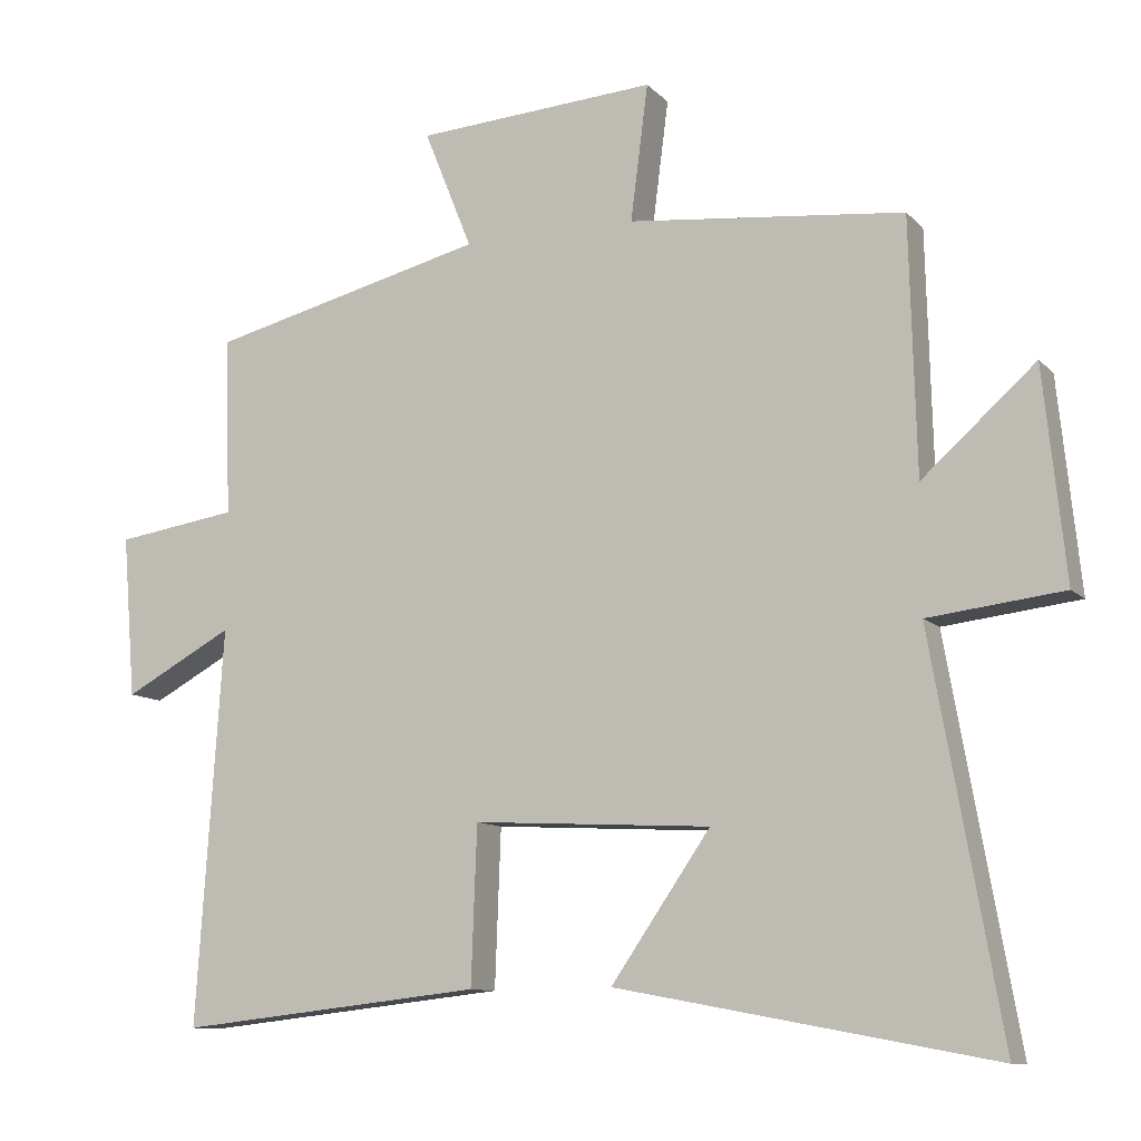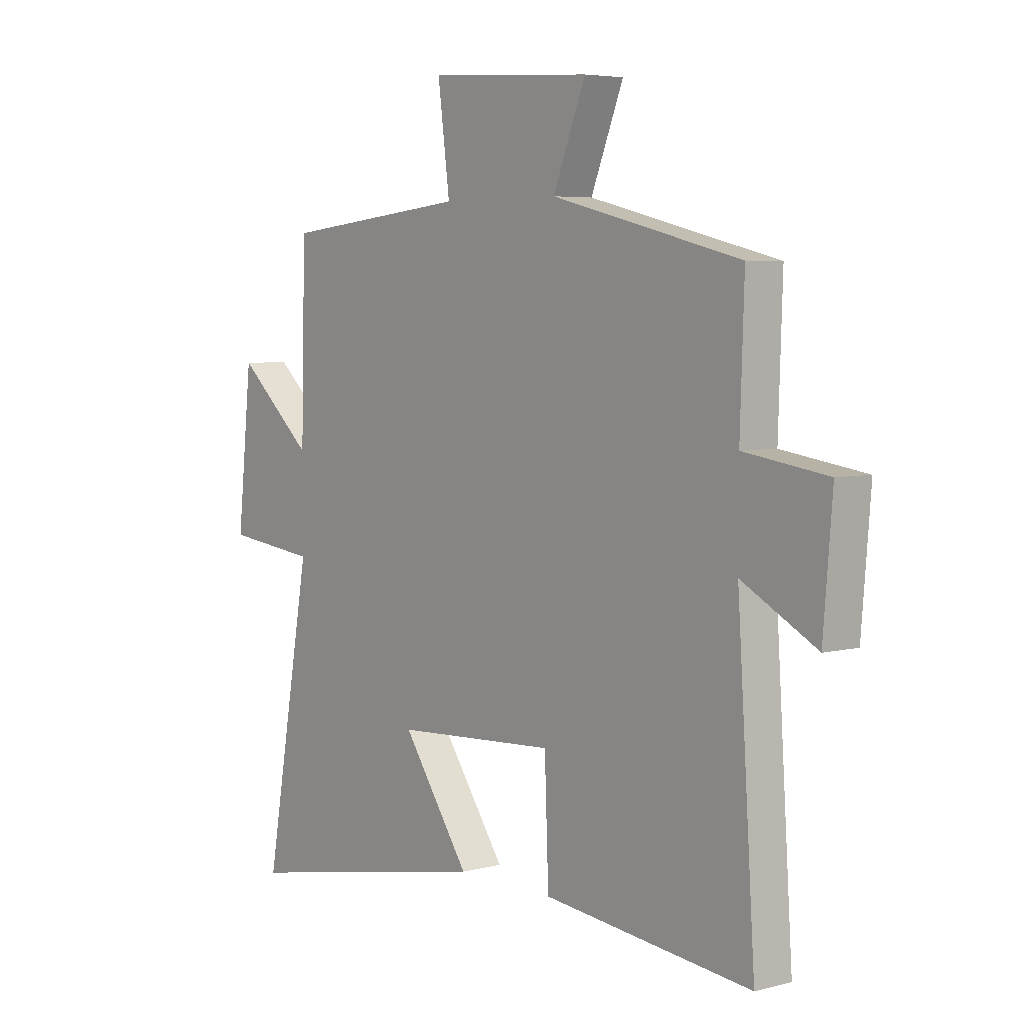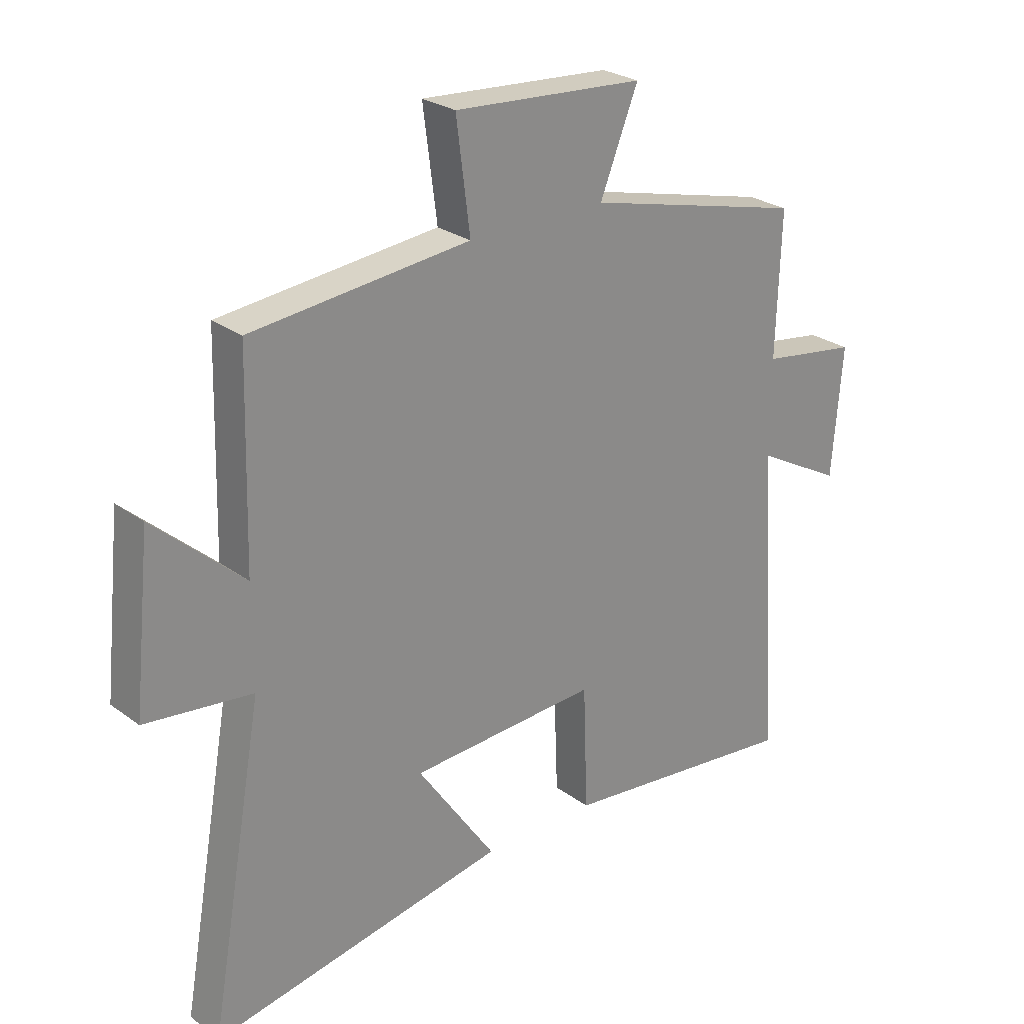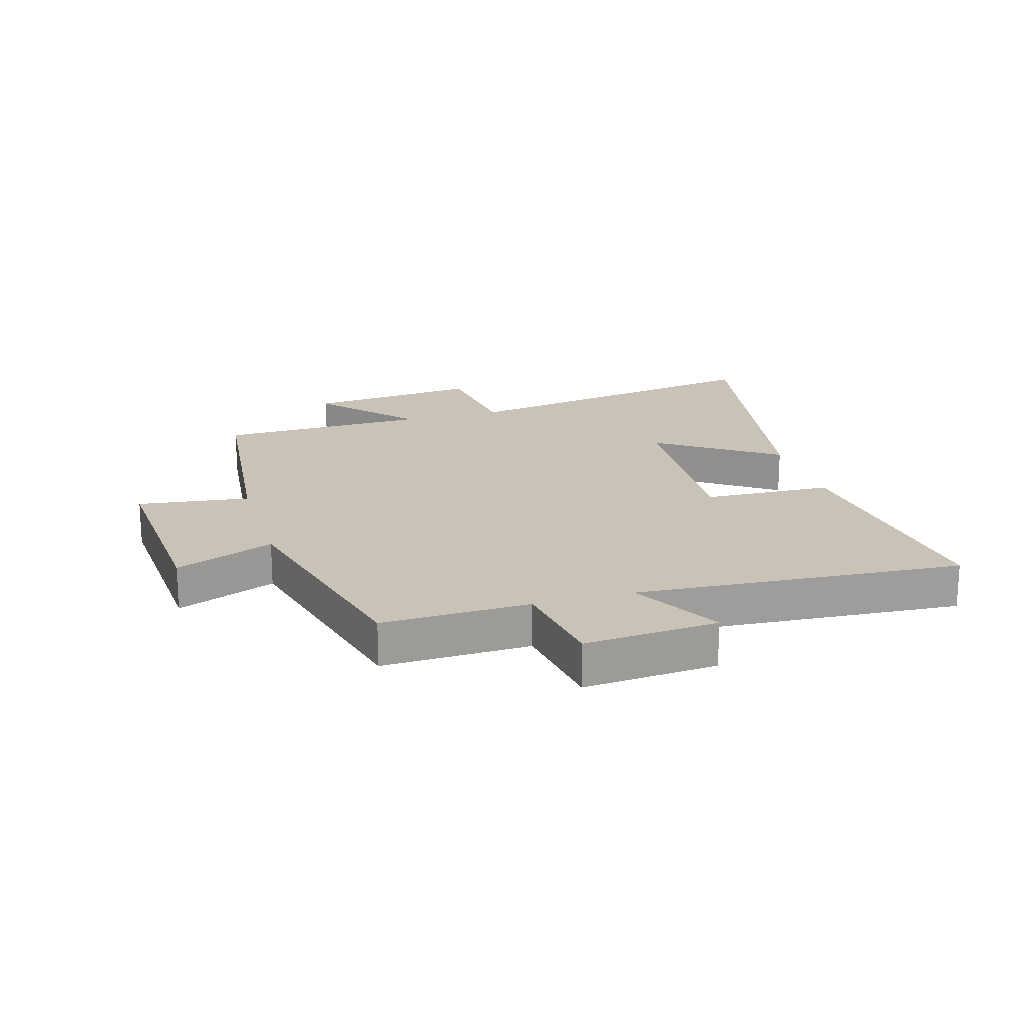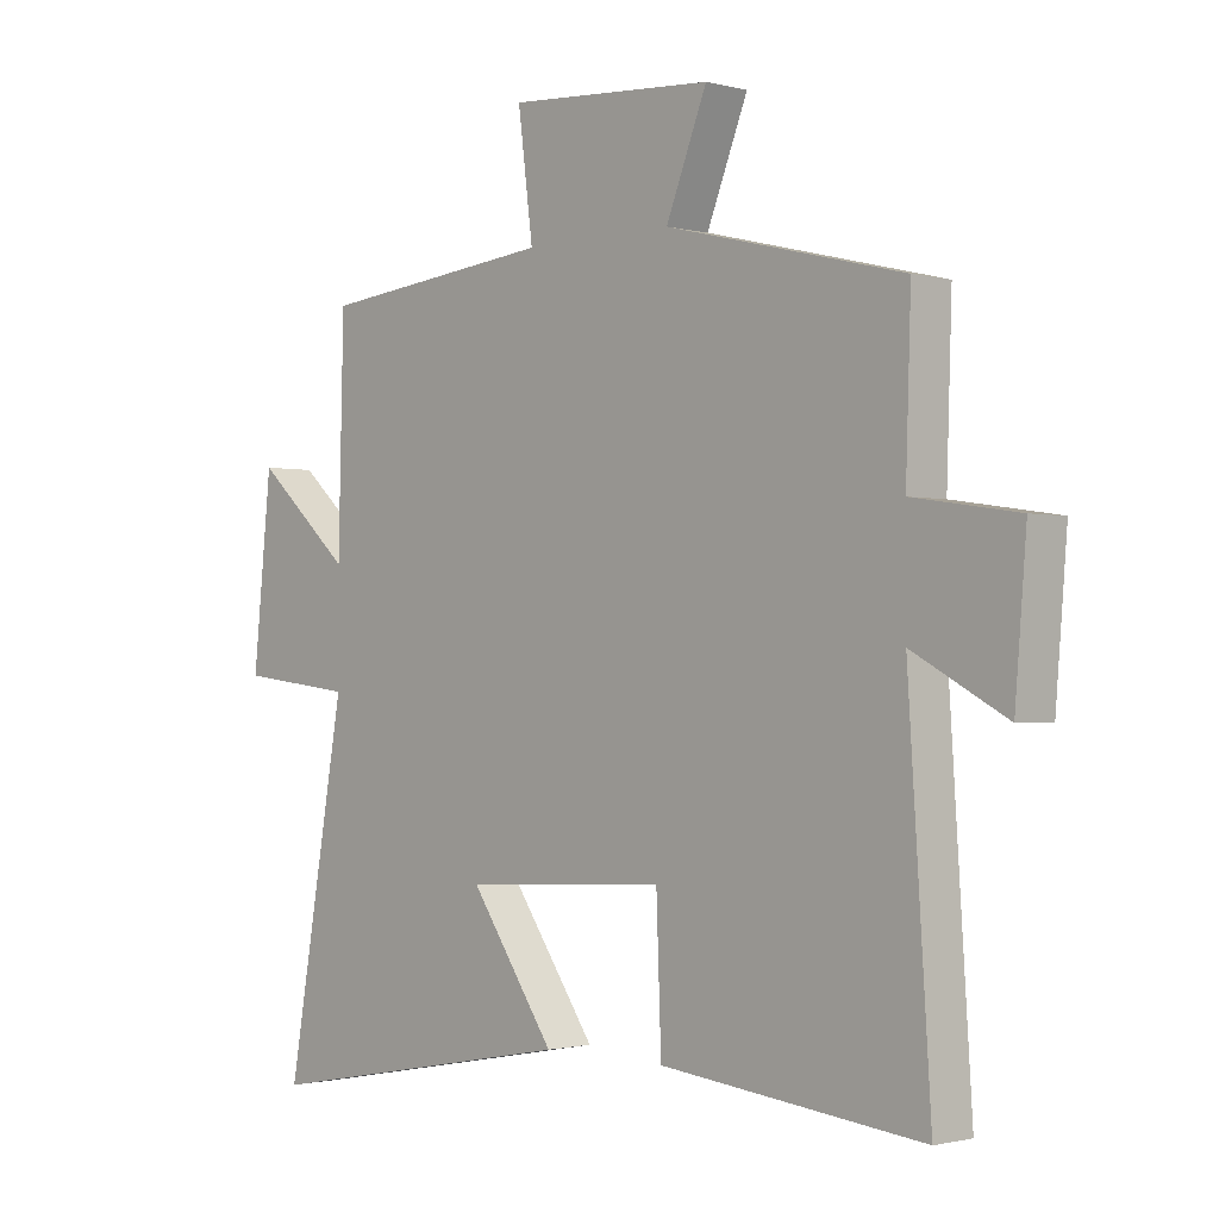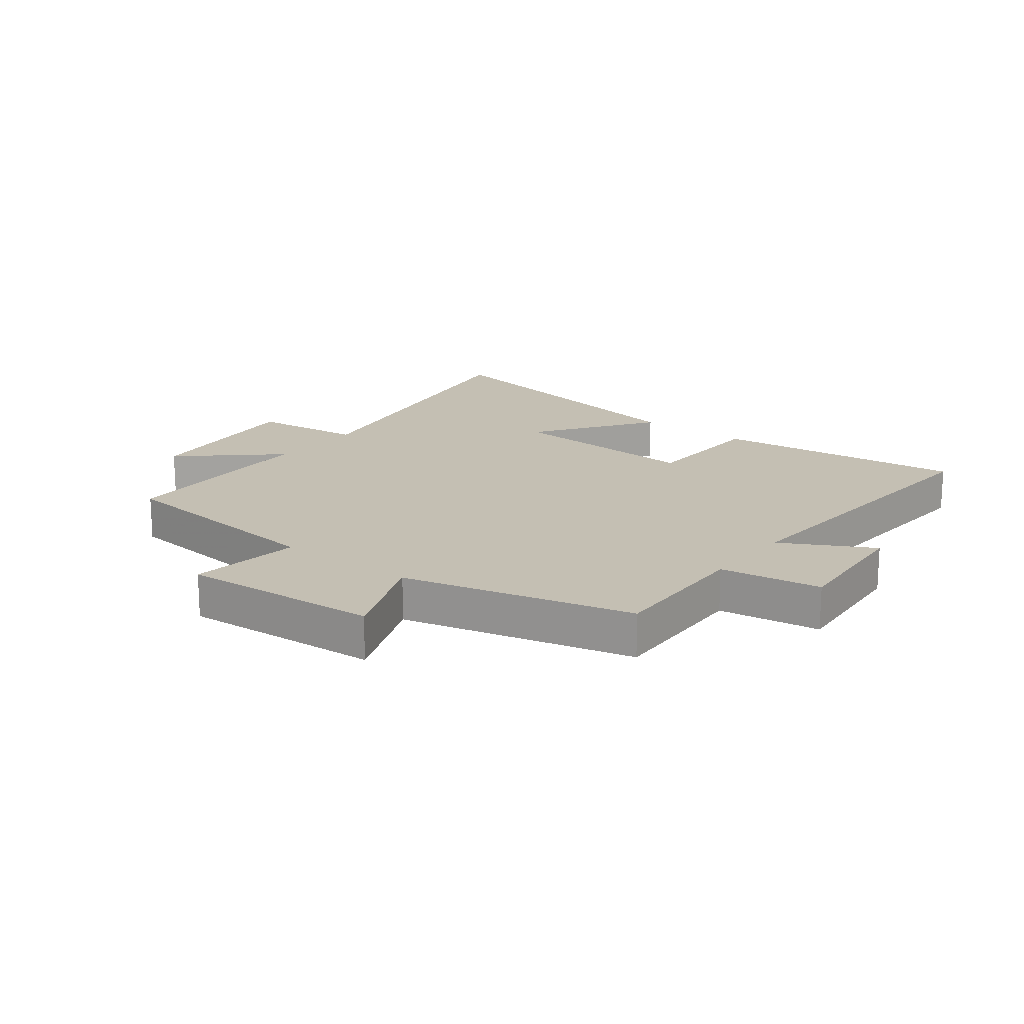
<metadata>
{"format":"obj","ext":"obj","renderer":"f3d","projection":"perspective","resolution":1024,"background":"white","views":[{"elev":-10.5,"azim":-155.2,"up":"+Z"},{"elev":5.0,"azim":50.8,"up":"+Z"},{"elev":26.0,"azim":-40.9,"up":"+Z"},{"elev":19.5,"azim":73.7,"up":"+Y"},{"elev":-1.2,"azim":46.3,"up":"+Z"},{"elev":17.9,"azim":37.8,"up":"+Y"}]}
</metadata>
<code>
v -0.595 0.07 -0.596
v -0.5 0.07 -0.059
v -0.685 0.07 -0.037
v -0.655 0.07 0.251
v -0.5 0.07 0.113
v -0.491 0.07 0.461
v -0.113 0.07 0.5
v -0.137 0.07 0.686
v 0.193 0.07 0.664
v 0.127 0.07 0.5
v 0.508 0.07 0.406
v 0.5 0.07 0.161
v 0.668 0.07 0.136
v 0.65 0.07 -0.086
v 0.5 0.07 -0.005
v 0.536 0.07 -0.546
v 0.117 0.07 -0.5
v 0.109 0.07 -0.285
v -0.217 0.07 -0.303
v -0.081 0.07 -0.5
v -0.595 0 -0.596
v -0.5 0 -0.059
v -0.685 0 -0.037
v -0.655 0 0.251
v -0.5 0 0.113
v -0.491 0 0.461
v -0.113 0 0.5
v -0.137 0 0.686
v 0.193 0 0.664
v 0.127 0 0.5
v 0.508 0 0.406
v 0.5 0 0.161
v 0.668 0 0.136
v 0.65 0 -0.086
v 0.5 0 -0.005
v 0.536 0 -0.546
v 0.117 0 -0.5
v 0.109 0 -0.285
v -0.217 0 -0.303
v -0.081 0 -0.5
f 19 20 1 2
f 18 19 2
f 15 16 17 18
f 15 18 2
f 12 13 14 15
f 12 15 2 3
f 10 11 12 3
f 7 8 9 10
f 5 6 7 10
f 5 10 3
f 3 4 5
f 22 21 40 39
f 22 39 38
f 38 37 36 35
f 22 38 35
f 35 34 33 32
f 23 22 35 32
f 23 32 31 30
f 30 29 28 27
f 30 27 26 25
f 23 30 25
f 25 24 23
f 1 21 22 2
f 2 22 23 3
f 3 23 24 4
f 4 24 25 5
f 5 25 26 6
f 6 26 27 7
f 7 27 28 8
f 8 28 29 9
f 9 29 30 10
f 10 30 31 11
f 11 31 32 12
f 12 32 33 13
f 13 33 34 14
f 14 34 35 15
f 15 35 36 16
f 16 36 37 17
f 17 37 38 18
f 18 38 39 19
f 19 39 40 20
f 20 40 21 1

</code>
